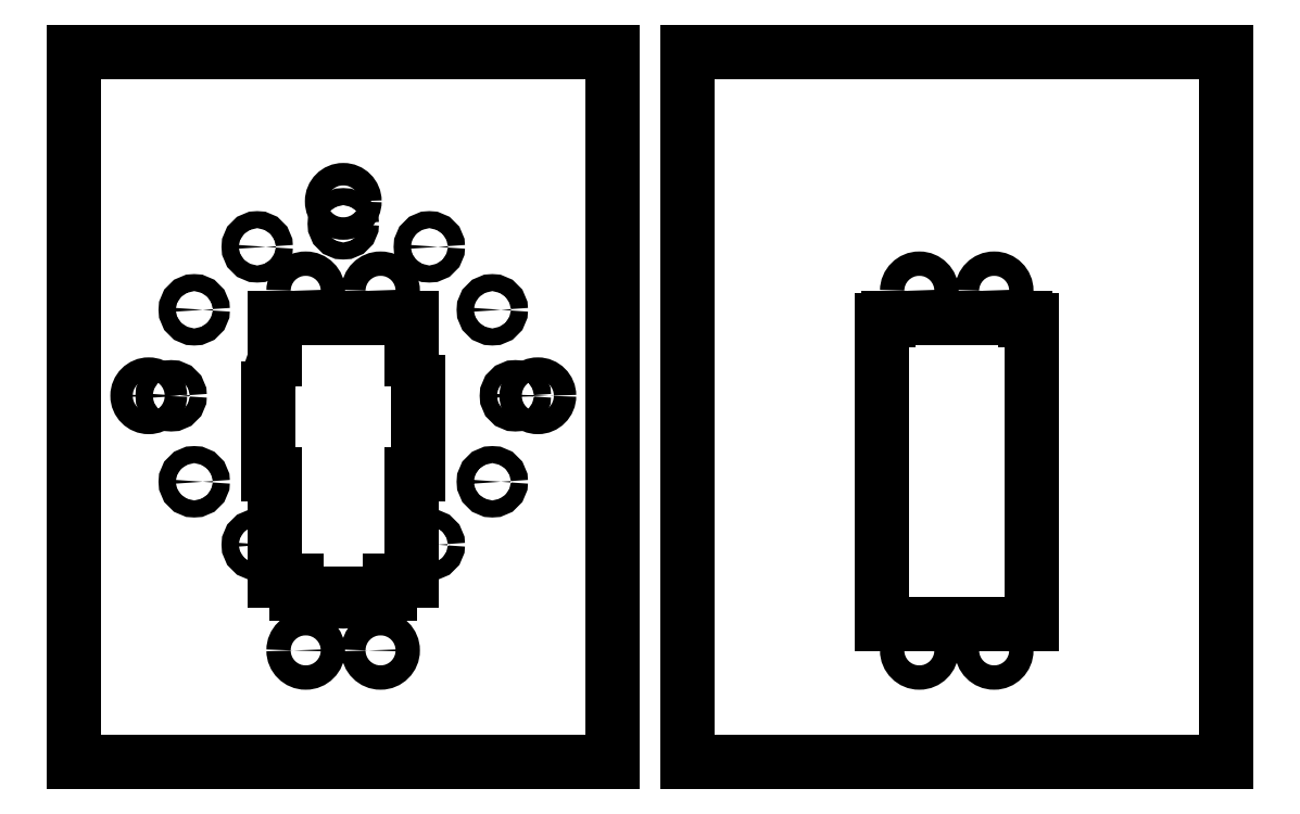
<metadata>
{"format":"dxf","ext":"dxf","renderer":"ezdxf+matplotlib","layout":"modelspace","background":"white","min_lineweight":24,"dpi":150}
</metadata>
<code>
0
SECTION
2
ENTITIES
0
CIRCLE
8
PLATE
10
-293
20
153.1
30
-71
40
1.629
210
0
220
0
230
-1
0
CIRCLE
8
PLATE
10
-303
20
153.1
30
-71
40
1.629
210
0
220
0
230
-1
0
CIRCLE
8
PLATE
10
-293
20
105
30
-71
40
1.629
210
0
220
0
230
-1
0
CIRCLE
8
PLATE
10
-303
20
105
30
-71
40
1.629
210
0
220
0
230
-1
0
CIRCLE
8
PLATE
10
272
20
139
30
71
40
1.5
0
CIRCLE
8
PLATE
10
324
20
139
30
71
40
1.5
0
CIRCLE
8
PLATE
10
298
20
165
30
71
40
1.5
0
CIRCLE
8
PLATE
10
298
20
162
30
71
40
1.14
0
CIRCLE
8
PLATE
10
286.5
20
159
30
71
40
1.14
0
CIRCLE
8
PLATE
10
278.1
20
150.5
30
71
40
1.14
0
CIRCLE
8
PLATE
10
275
20
139
30
71
40
1.14
0
CIRCLE
8
PLATE
10
278.1
20
127.5
30
71
40
1.14
0
CIRCLE
8
PLATE
10
286.5
20
119.1
30
71
40
1.14
0
CIRCLE
8
PLATE
10
309.5
20
119.1
30
71
40
1.14
0
CIRCLE
8
PLATE
10
317.9
20
127.5
30
71
40
1.14
0
CIRCLE
8
PLATE
10
321
20
139
30
71
40
1.14
0
CIRCLE
8
PLATE
10
317.9
20
150.5
30
71
40
1.14
0
CIRCLE
8
PLATE
10
309.5
20
159
30
71
40
1.14
0
ARC
8
PLATE
10
298
20
113
30
71
40
1.5
50
200
51
340
0
LINE
8
PLATE
10
299.4
20
112.5
30
71
11
304.3
21
112.5
31
71
0
LINE
8
PLATE
10
304.3
20
112.5
30
71
11
304.3
21
114.4
31
71
0
LINE
8
PLATE
10
304.3
20
114.4
30
71
11
307.1
21
114.4
31
71
0
LINE
8
PLATE
10
307.1
20
114.4
30
71
11
307.1
21
128.5
31
71
0
LINE
8
PLATE
10
307.1
20
128.5
30
71
11
308
21
128.5
31
71
0
LINE
8
PLATE
10
308
20
128.5
30
71
11
308
21
140.9
31
71
0
ARC
8
PLATE
10
298.6
20
139.9
30
71
40
9.422
50
6.022
51
25.22
0
LINE
8
PLATE
10
307.1
20
143.9
30
71
11
307.1
21
149.5
31
71
0
LINE
8
PLATE
10
307.1
20
149.5
30
71
11
288.9
21
149.5
31
71
0
LINE
8
PLATE
10
288.9
20
149.5
30
71
11
288.9
21
143.9
31
71
0
ARC
8
PLATE
10
297.3
20
139.9
30
71
40
9.36
50
154.9
51
179.2
0
LINE
8
PLATE
10
288
20
140
30
71
11
288
21
128.5
31
71
0
LINE
8
PLATE
10
288
20
128.5
30
71
11
288.9
21
128.5
31
71
0
LINE
8
PLATE
10
288.9
20
128.5
30
71
11
288.9
21
114.4
31
71
0
LINE
8
PLATE
10
288.9
20
114.4
30
71
11
291.7
21
114.4
31
71
0
LINE
8
PLATE
10
291.7
20
114.4
30
71
11
291.7
21
112.5
31
71
0
LINE
8
PLATE
10
291.7
20
112.5
30
71
11
296.6
21
112.5
31
71
0
LINE
8
PLATE
10
334
20
185
30
71
11
334
21
90.04
31
71
0
LINE
8
PLATE
10
334
20
90.04
30
71
11
262
21
90.04
31
71
0
LINE
8
PLATE
10
262
20
90.04
30
71
11
262
21
185
31
71
0
LINE
8
PLATE
10
262
20
185
30
71
11
334
21
185
31
71
0
CIRCLE
8
PLATE
10
-385
20
105
30
-92
40
1.629
210
0
220
0
230
-1
0
CIRCLE
8
PLATE
10
-375
20
105
30
-92
40
1.629
210
0
220
0
230
-1
0
CIRCLE
8
PLATE
10
-385
20
153.1
30
-92
40
1.629
210
0
220
0
230
-1
0
CIRCLE
8
PLATE
10
-375
20
153.1
30
-92
40
1.629
210
0
220
0
230
-1
0
LINE
8
PLATE
10
344
20
90.04
30
92
11
416
21
90.04
31
92
0
LINE
8
PLATE
10
416
20
90.04
30
92
11
416
21
185
31
92
0
LINE
8
PLATE
10
416
20
185
30
92
11
344
21
185
31
92
0
LINE
8
PLATE
10
344
20
185
30
92
11
344
21
90.04
31
92
0
LINE
8
PLATE
10
370.9
20
149.5
30
92
11
389.1
21
149.5
31
92
0
LINE
8
PLATE
10
389.1
20
149.5
30
92
11
389.1
21
149.1
31
92
0
LINE
8
PLATE
10
389.1
20
149.1
30
92
11
390
21
149.1
31
92
0
LINE
8
PLATE
10
390
20
149.1
30
92
11
390
21
108.6
31
92
0
LINE
8
PLATE
10
390
20
108.6
30
92
11
370
21
108.6
31
92
0
LINE
8
PLATE
10
370
20
108.6
30
92
11
370
21
149.1
31
92
0
LINE
8
PLATE
10
370
20
149.1
30
92
11
370.9
21
149.1
31
92
0
LINE
8
PLATE
10
370.9
20
149.1
30
92
11
370.9
21
149.5
31
92
0
ENDSEC
0
EOF

</code>
